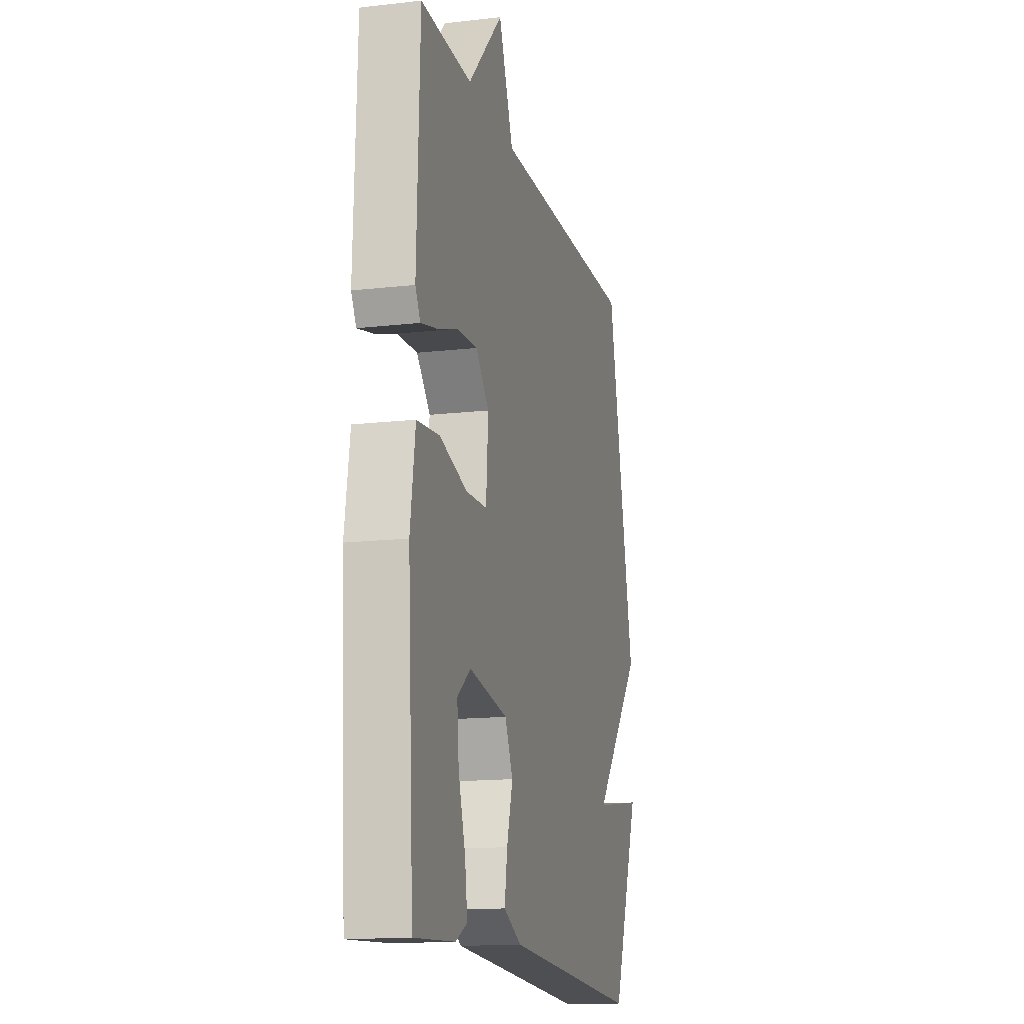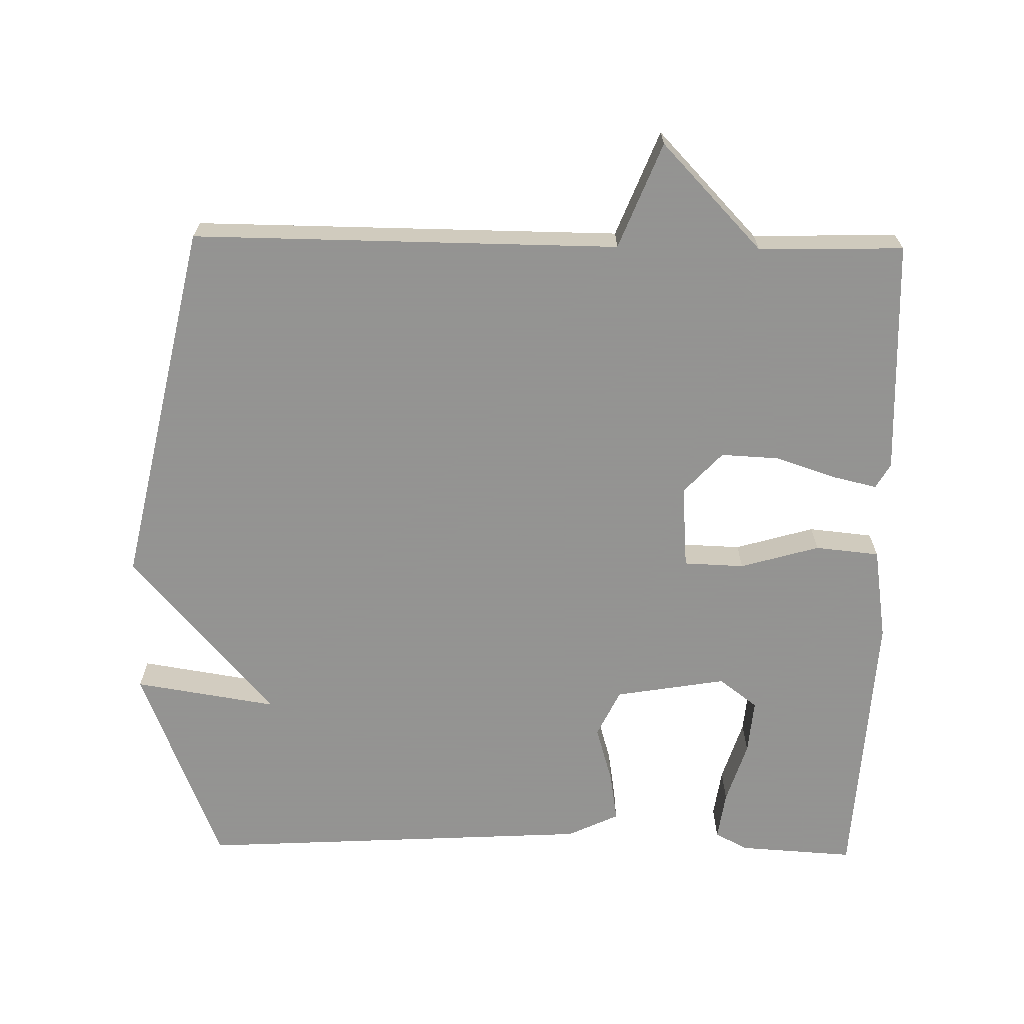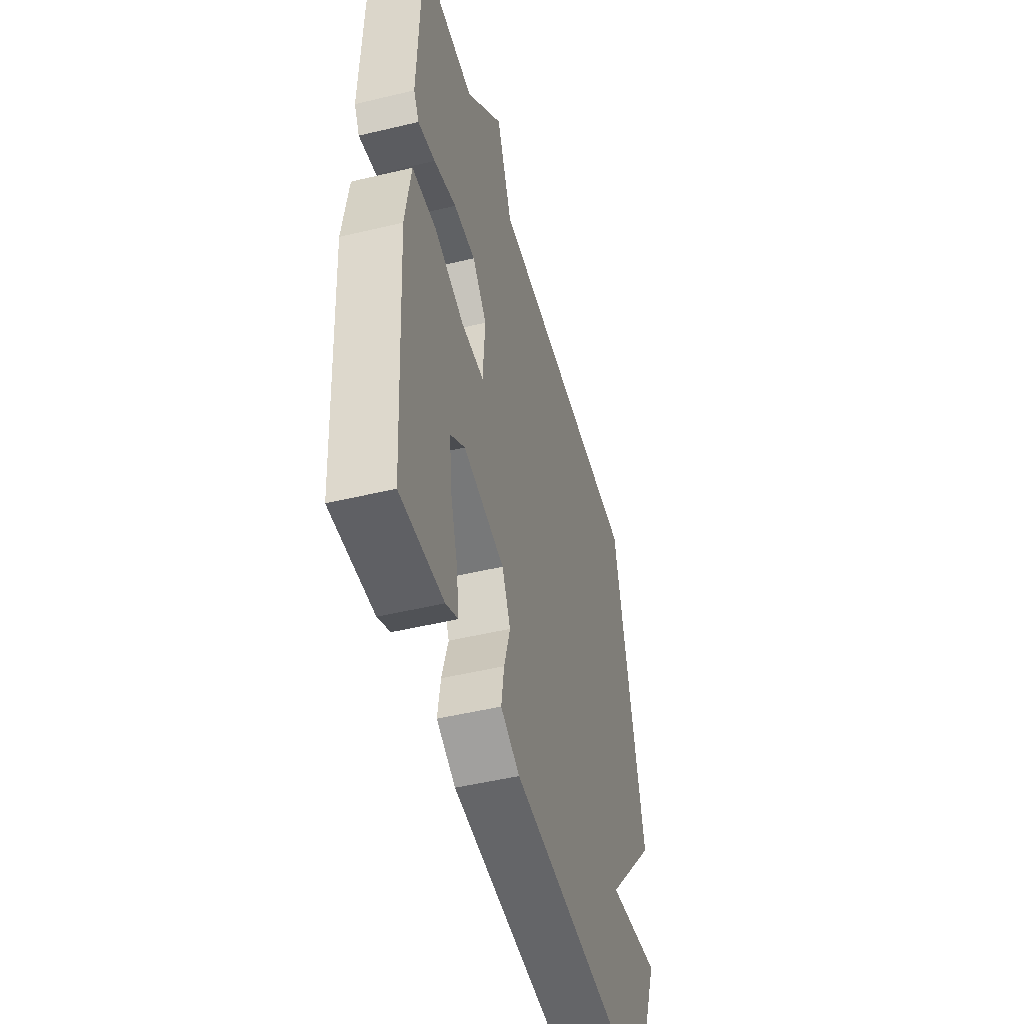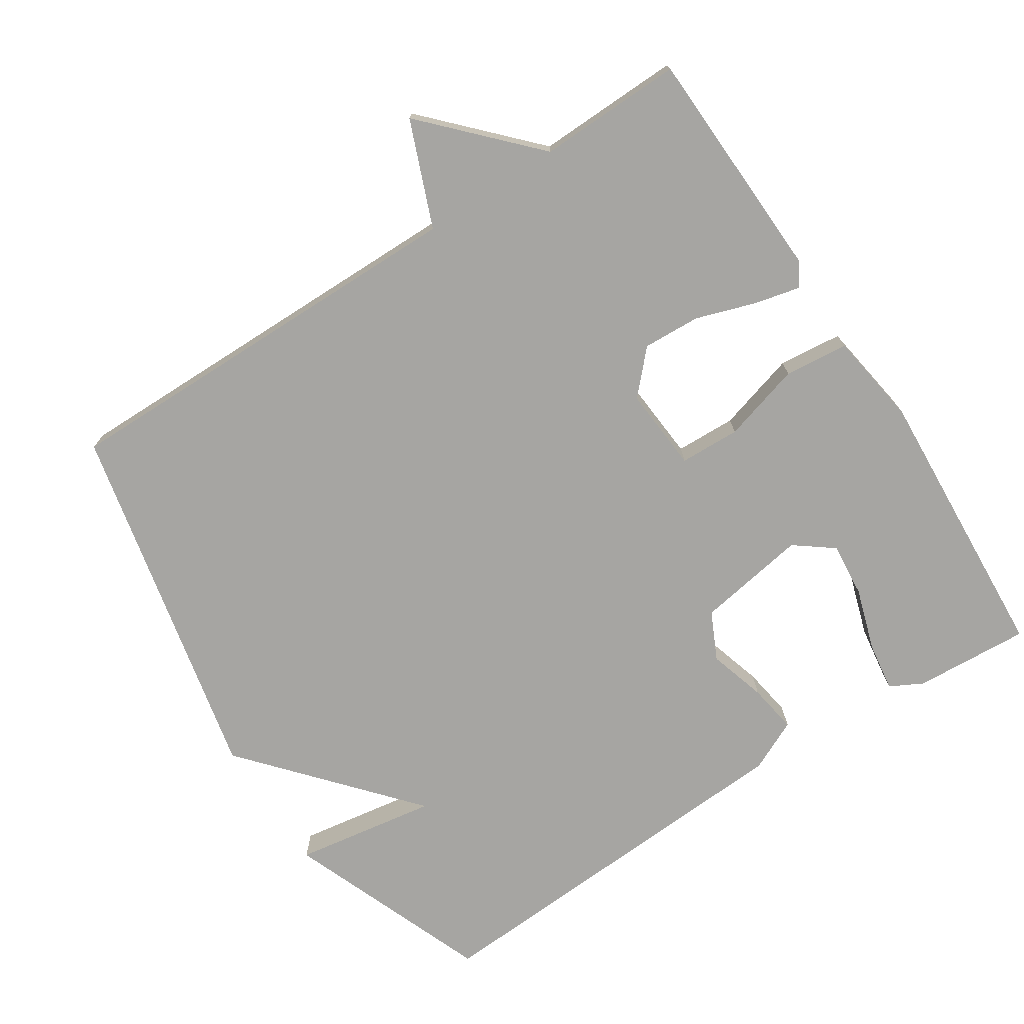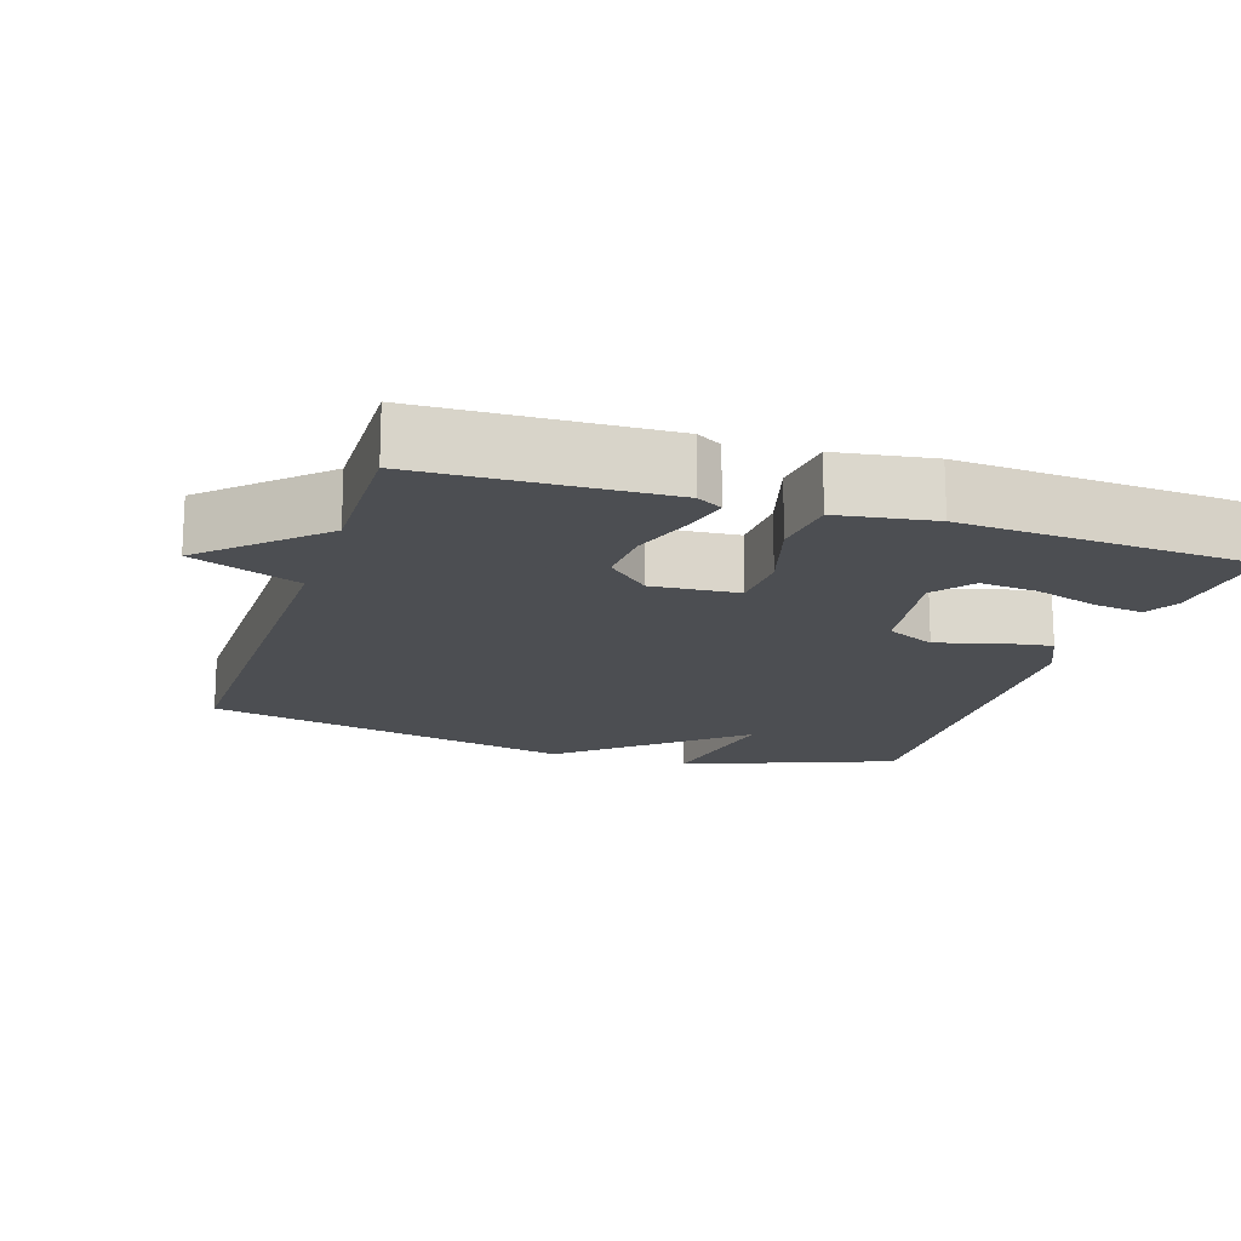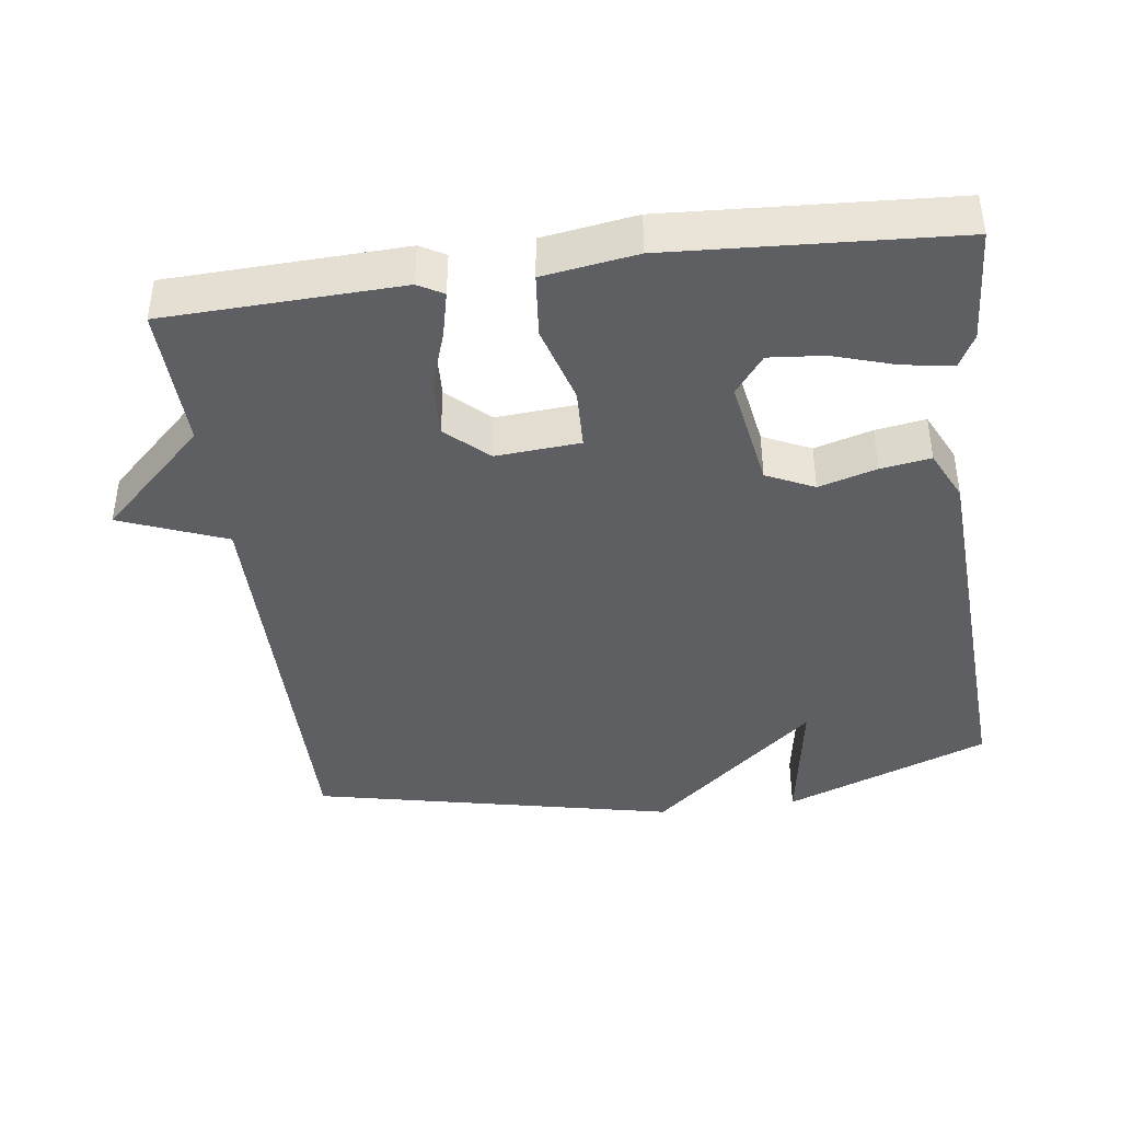
<metadata>
{"format":"obj","ext":"obj","renderer":"f3d","projection":"perspective","resolution":1024,"background":"white","views":[{"elev":-14.8,"azim":104.0,"up":"+Z"},{"elev":-66.9,"azim":-1.0,"up":"+Y"},{"elev":-48.5,"azim":105.0,"up":"+Z"},{"elev":-73.8,"azim":33.1,"up":"+Y"},{"elev":-16.5,"azim":71.9,"up":"+Y"},{"elev":-41.1,"azim":97.7,"up":"+Y"}]}
</metadata>
<code>
v 0.5 0.07 0.5
v 0.512 0.07 0.171
v 0.492 0.07 0.136
v 0.428 0.07 0.151
v 0.344 0.07 0.179
v 0.263 0.07 0.183
v 0.209 0.07 0.125
v 0.218 0.07 0.007
v 0.303 0.07 0.004
v 0.414 0.07 0.036
v 0.504 0.07 0.027
v 0.524 0.07 -0.104
v 0.5 0.07 -0.5
v 0.338 0.07 -0.49
v 0.292 0.07 -0.466
v 0.302 0.07 -0.397
v 0.33 0.07 -0.309
v 0.337 0.07 -0.232
v 0.283 0.07 -0.191
v 0.127 0.07 -0.217
v 0.095 0.07 -0.284
v 0.119 0.07 -0.365
v 0.13 0.07 -0.435
v 0.058 0.07 -0.469
v -0.5 0.07 -0.5
v -0.612 0.07 -0.212
v -0.411 0.07 -0.244
v -0.612 0.07 -0.012
v -0.5 0.07 0.5
v 0.097 0.07 0.495
v 0.156 0.07 0.643
v 0.297 0.07 0.495
v 0.5 0 0.5
v 0.512 0 0.171
v 0.492 0 0.136
v 0.428 0 0.151
v 0.344 0 0.179
v 0.263 0 0.183
v 0.209 0 0.125
v 0.218 0 0.007
v 0.303 0 0.004
v 0.414 0 0.036
v 0.504 0 0.027
v 0.524 0 -0.104
v 0.5 0 -0.5
v 0.338 0 -0.49
v 0.292 0 -0.466
v 0.302 0 -0.397
v 0.33 0 -0.309
v 0.337 0 -0.232
v 0.283 0 -0.191
v 0.127 0 -0.217
v 0.095 0 -0.284
v 0.119 0 -0.365
v 0.13 0 -0.435
v 0.058 0 -0.469
v -0.5 0 -0.5
v -0.612 0 -0.212
v -0.411 0 -0.244
v -0.612 0 -0.012
v -0.5 0 0.5
v 0.097 0 0.495
v 0.156 0 0.643
v 0.297 0 0.495
f 30 31 32
f 27 28 29 30
f 27 30 32
f 25 26 27
f 24 25 27
f 23 24 27
f 22 23 27
f 21 22 27
f 20 21 27 32
f 15 16 17
f 14 15 17
f 13 14 17
f 12 13 17
f 11 12 17
f 11 17 18
f 11 18 19
f 10 11 19
f 9 10 19
f 3 4 5
f 2 3 5
f 1 2 5
f 32 1 5
f 32 5 6
f 8 9 19 20
f 7 8 20
f 7 20 32
f 6 7 32
f 64 63 62
f 62 61 60 59
f 64 62 59
f 59 58 57
f 59 57 56
f 59 56 55
f 59 55 54
f 59 54 53
f 64 59 53 52
f 49 48 47
f 49 47 46
f 49 46 45
f 49 45 44
f 49 44 43
f 50 49 43
f 51 50 43
f 51 43 42
f 51 42 41
f 37 36 35
f 37 35 34
f 37 34 33
f 37 33 64
f 38 37 64
f 52 51 41 40
f 52 40 39
f 64 52 39
f 64 39 38
f 1 33 34 2
f 2 34 35 3
f 3 35 36 4
f 4 36 37 5
f 5 37 38 6
f 6 38 39 7
f 7 39 40 8
f 8 40 41 9
f 9 41 42 10
f 10 42 43 11
f 11 43 44 12
f 12 44 45 13
f 13 45 46 14
f 14 46 47 15
f 15 47 48 16
f 16 48 49 17
f 17 49 50 18
f 18 50 51 19
f 19 51 52 20
f 20 52 53 21
f 21 53 54 22
f 22 54 55 23
f 23 55 56 24
f 24 56 57 25
f 25 57 58 26
f 26 58 59 27
f 27 59 60 28
f 28 60 61 29
f 29 61 62 30
f 30 62 63 31
f 31 63 64 32
f 32 64 33 1

</code>
